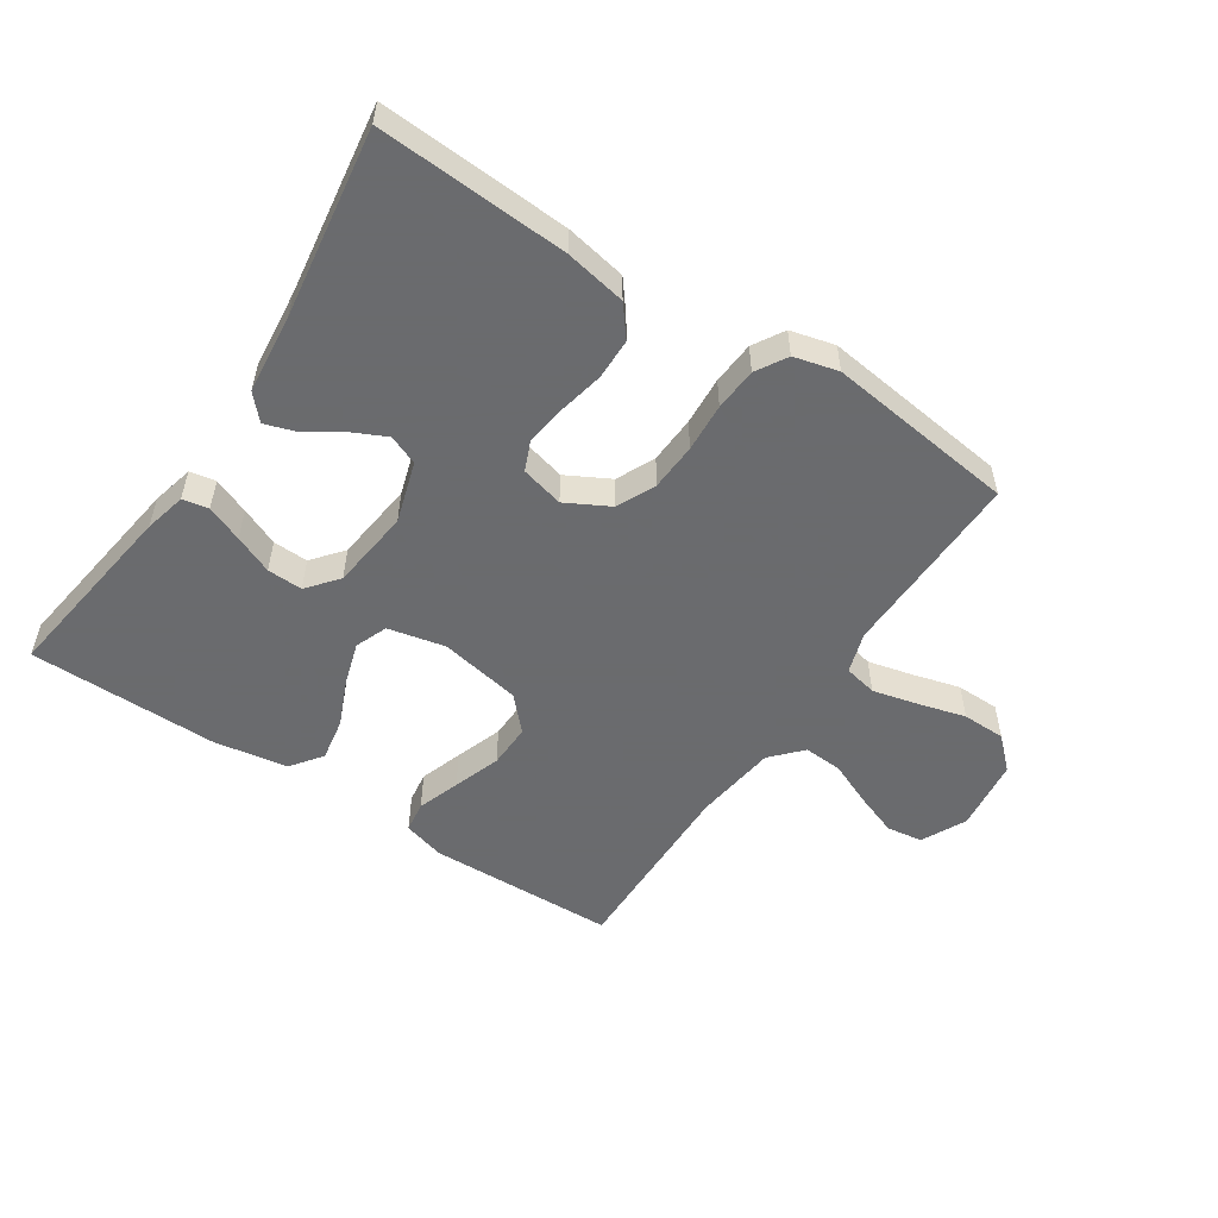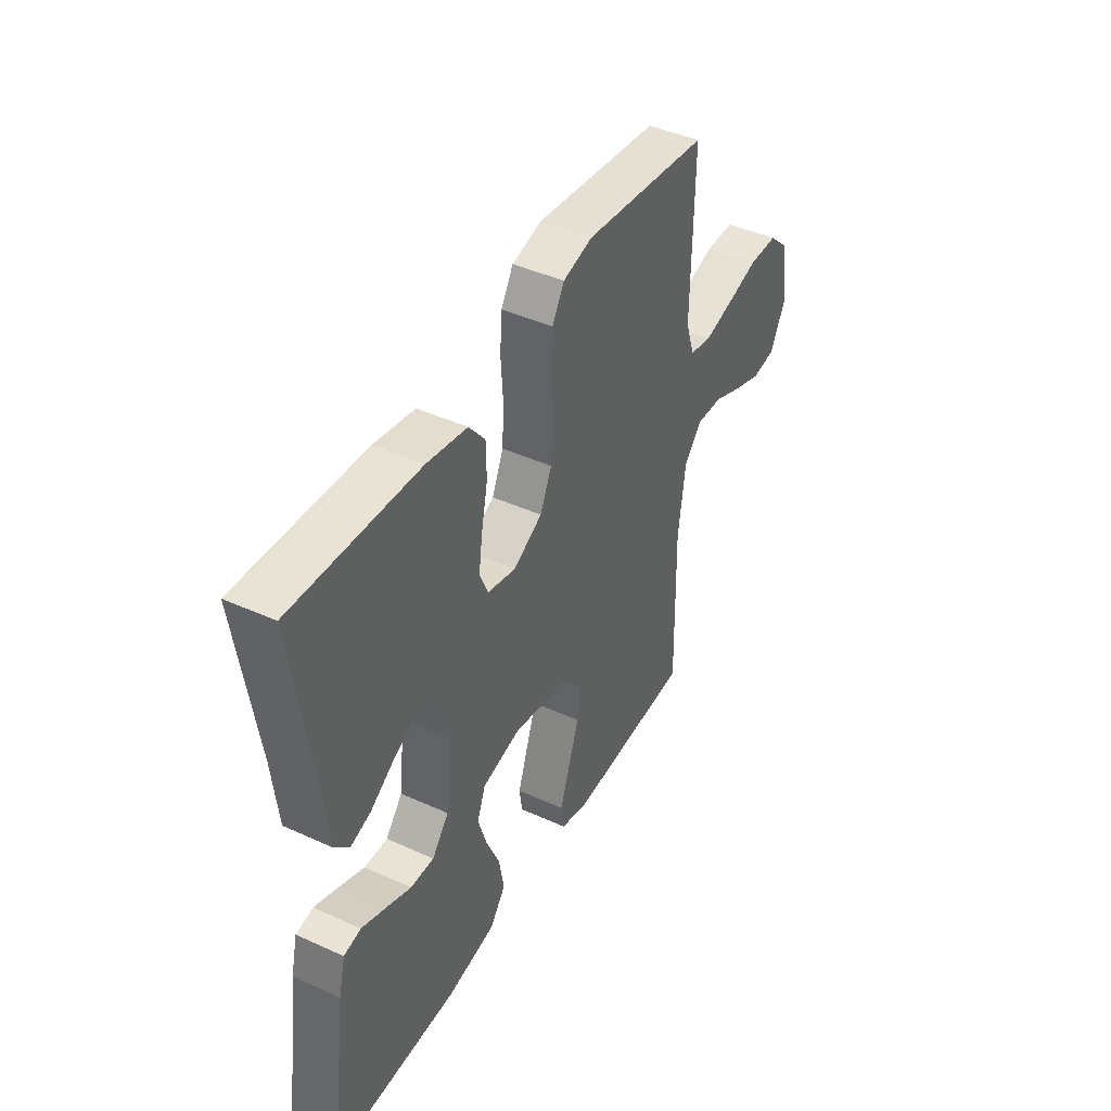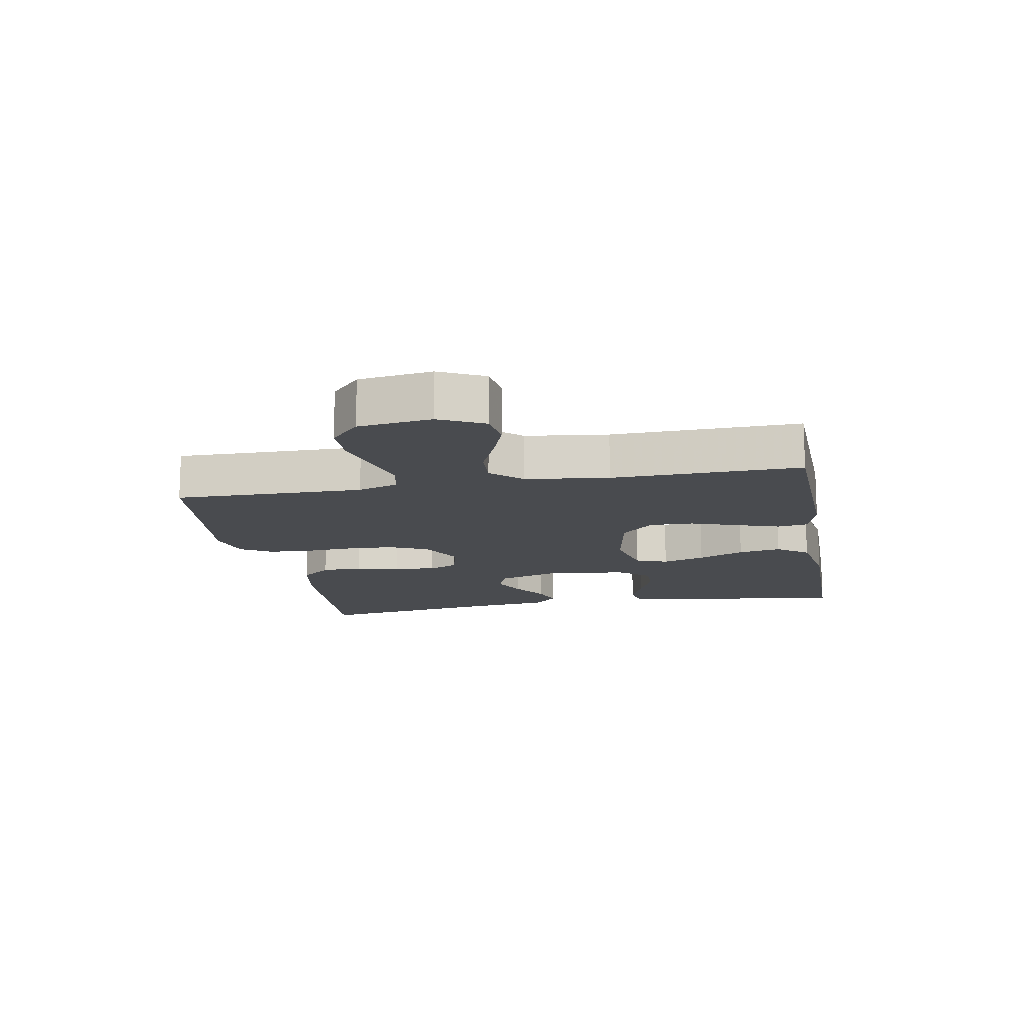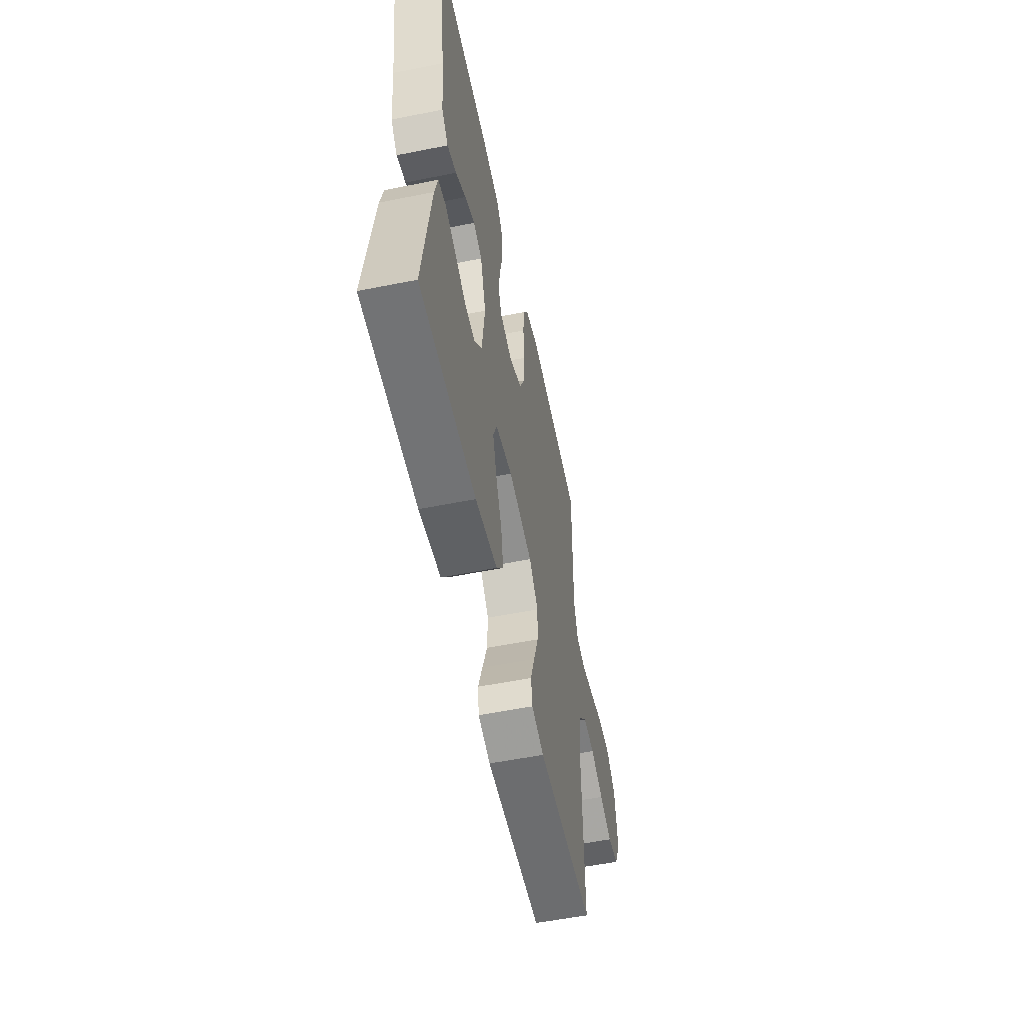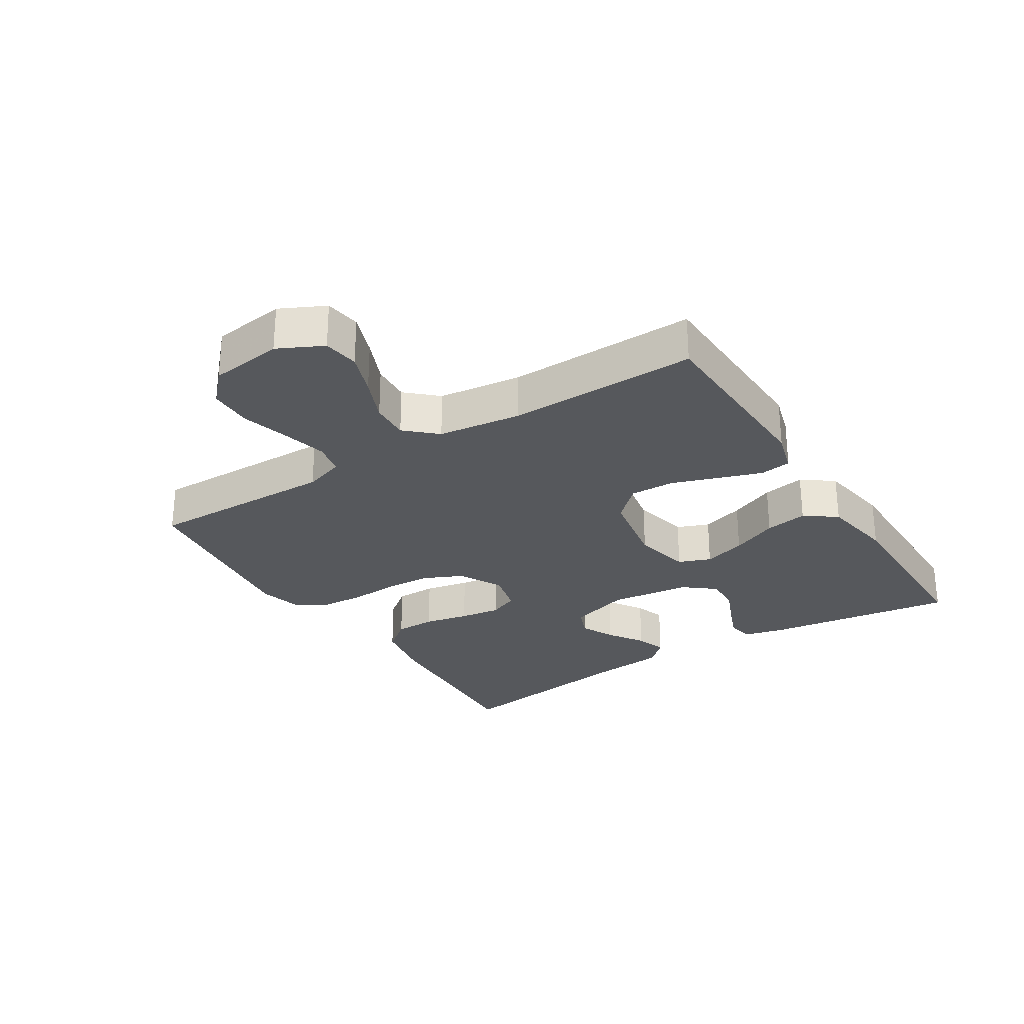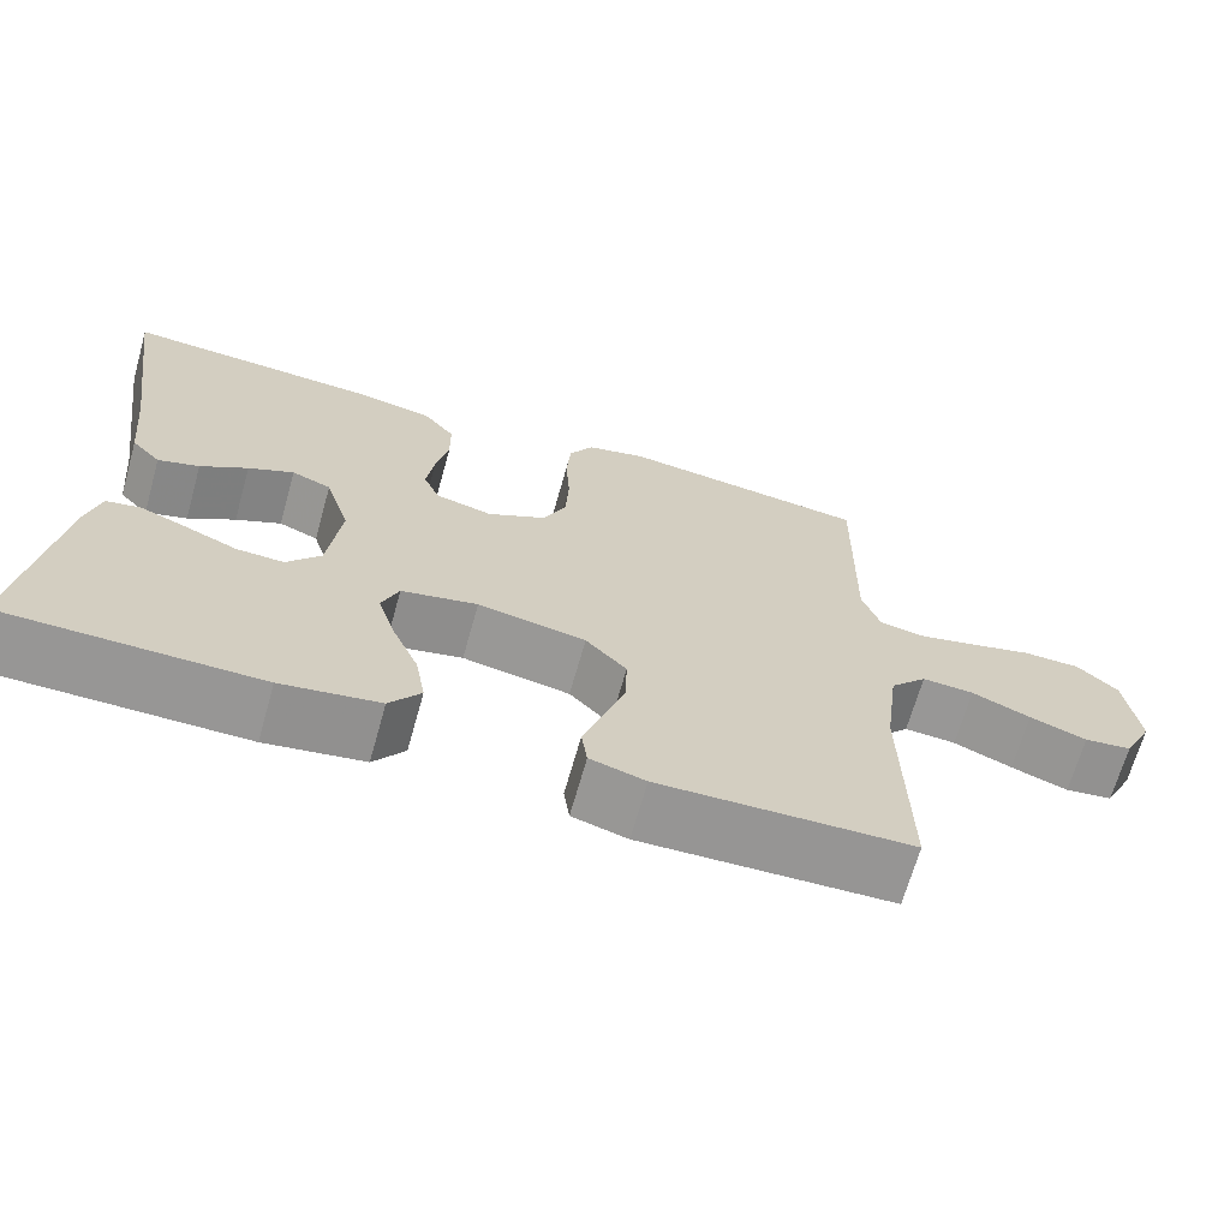
<metadata>
{"format":"obj","ext":"obj","renderer":"f3d","projection":"perspective","resolution":1024,"background":"white","views":[{"elev":-53.3,"azim":-33.5,"up":"+Y"},{"elev":43.5,"azim":-61.8,"up":"+Z"},{"elev":-14.2,"azim":100.5,"up":"+Y"},{"elev":-55.5,"azim":-78.1,"up":"+Z"},{"elev":-27.8,"azim":122.3,"up":"+Y"},{"elev":-67.8,"azim":-15.8,"up":"+Z"}]}
</metadata>
<code>
v -0.5 0.07 -0.5
v -0.458 0.07 -0.2
v -0.442 0.07 -0.134
v -0.401 0.07 -0.126
v -0.344 0.07 -0.149
v -0.283 0.07 -0.175
v -0.227 0.07 -0.177
v -0.187 0.07 -0.128
v -0.172 0.07 0
v -0.202 0.07 0.097
v -0.249 0.07 0.116
v -0.303 0.07 0.09
v -0.359 0.07 0.053
v -0.408 0.07 0.037
v -0.443 0.07 0.075
v -0.456 0.07 0.2
v -0.5 0.07 0.5
v -0.2 0.07 0.483
v -0.103 0.07 0.465
v -0.065 0.07 0.417
v -0.064 0.07 0.352
v -0.079 0.07 0.281
v -0.088 0.07 0.216
v -0.068 0.07 0.169
v 0 0.07 0.152
v 0.069 0.07 0.189
v 0.097 0.07 0.25
v 0.101 0.07 0.325
v 0.096 0.07 0.402
v 0.101 0.07 0.47
v 0.13 0.07 0.519
v 0.2 0.07 0.537
v 0.5 0.07 0.5
v 0.495 0.07 0.2
v 0.516 0.07 0.136
v 0.568 0.07 0.125
v 0.638 0.07 0.142
v 0.715 0.07 0.163
v 0.784 0.07 0.162
v 0.833 0.07 0.116
v 0.848 0.07 0
v 0.813 0.07 -0.071
v 0.756 0.07 -0.079
v 0.688 0.07 -0.054
v 0.618 0.07 -0.024
v 0.556 0.07 -0.02
v 0.512 0.07 -0.068
v 0.495 0.07 -0.2
v 0.5 0.07 -0.5
v 0.2 0.07 -0.509
v 0.134 0.07 -0.49
v 0.127 0.07 -0.441
v 0.15 0.07 -0.373
v 0.176 0.07 -0.298
v 0.178 0.07 -0.228
v 0.129 0.07 -0.176
v 0 0.07 -0.152
v -0.091 0.07 -0.172
v -0.111 0.07 -0.223
v -0.09 0.07 -0.291
v -0.058 0.07 -0.365
v -0.046 0.07 -0.433
v -0.083 0.07 -0.483
v -0.2 0.07 -0.502
v -0.5 0 -0.5
v -0.458 0 -0.2
v -0.442 0 -0.134
v -0.401 0 -0.126
v -0.344 0 -0.149
v -0.283 0 -0.175
v -0.227 0 -0.177
v -0.187 0 -0.128
v -0.172 0 0
v -0.202 0 0.097
v -0.249 0 0.116
v -0.303 0 0.09
v -0.359 0 0.053
v -0.408 0 0.037
v -0.443 0 0.075
v -0.456 0 0.2
v -0.5 0 0.5
v -0.2 0 0.483
v -0.103 0 0.465
v -0.065 0 0.417
v -0.064 0 0.352
v -0.079 0 0.281
v -0.088 0 0.216
v -0.068 0 0.169
v 0 0 0.152
v 0.069 0 0.189
v 0.097 0 0.25
v 0.101 0 0.325
v 0.096 0 0.402
v 0.101 0 0.47
v 0.13 0 0.519
v 0.2 0 0.537
v 0.5 0 0.5
v 0.495 0 0.2
v 0.516 0 0.136
v 0.568 0 0.125
v 0.638 0 0.142
v 0.715 0 0.163
v 0.784 0 0.162
v 0.833 0 0.116
v 0.848 0 0
v 0.813 0 -0.071
v 0.756 0 -0.079
v 0.688 0 -0.054
v 0.618 0 -0.024
v 0.556 0 -0.02
v 0.512 0 -0.068
v 0.495 0 -0.2
v 0.5 0 -0.5
v 0.2 0 -0.509
v 0.134 0 -0.49
v 0.127 0 -0.441
v 0.15 0 -0.373
v 0.176 0 -0.298
v 0.178 0 -0.228
v 0.129 0 -0.176
v 0 0 -0.152
v -0.091 0 -0.172
v -0.111 0 -0.223
v -0.09 0 -0.291
v -0.058 0 -0.365
v -0.046 0 -0.433
v -0.083 0 -0.483
v -0.2 0 -0.502
f 4 5 6
f 3 4 6
f 2 3 6
f 1 2 6
f 64 1 6
f 63 64 6
f 62 63 6
f 61 62 6
f 60 61 6
f 59 60 6 7
f 58 59 7 8
f 57 58 8 9
f 56 57 9 10
f 52 53 54
f 51 52 54
f 50 51 54
f 49 50 54
f 48 49 54
f 47 48 54 55
f 46 47 55 56
f 43 44 45
f 42 43 45
f 41 42 45
f 40 41 45
f 39 40 45
f 38 39 45
f 37 38 45
f 36 37 45 46
f 46 56 10
f 36 46 10
f 35 36 10
f 32 33 34
f 31 32 34
f 30 31 34
f 29 30 34
f 28 29 34
f 27 28 34 35
f 20 21 22
f 19 20 22
f 18 19 22
f 17 18 22
f 16 17 22
f 15 16 22
f 14 15 22
f 13 14 22
f 12 13 22
f 11 12 22 23
f 10 11 23 24
f 26 27 35
f 25 26 35
f 25 35 10
f 10 24 25
f 70 69 68
f 70 68 67
f 70 67 66
f 70 66 65
f 70 65 128
f 70 128 127
f 70 127 126
f 70 126 125
f 70 125 124
f 71 70 124 123
f 72 71 123 122
f 73 72 122 121
f 74 73 121 120
f 118 117 116
f 118 116 115
f 118 115 114
f 118 114 113
f 118 113 112
f 119 118 112 111
f 120 119 111 110
f 109 108 107
f 109 107 106
f 109 106 105
f 109 105 104
f 109 104 103
f 109 103 102
f 109 102 101
f 110 109 101 100
f 74 120 110
f 74 110 100
f 74 100 99
f 98 97 96
f 98 96 95
f 98 95 94
f 98 94 93
f 98 93 92
f 99 98 92 91
f 86 85 84
f 86 84 83
f 86 83 82
f 86 82 81
f 86 81 80
f 86 80 79
f 86 79 78
f 86 78 77
f 86 77 76
f 87 86 76 75
f 88 87 75 74
f 99 91 90
f 99 90 89
f 74 99 89
f 89 88 74
f 1 65 66 2
f 2 66 67 3
f 3 67 68 4
f 4 68 69 5
f 5 69 70 6
f 6 70 71 7
f 7 71 72 8
f 8 72 73 9
f 9 73 74 10
f 10 74 75 11
f 11 75 76 12
f 12 76 77 13
f 13 77 78 14
f 14 78 79 15
f 15 79 80 16
f 16 80 81 17
f 17 81 82 18
f 18 82 83 19
f 19 83 84 20
f 20 84 85 21
f 21 85 86 22
f 22 86 87 23
f 23 87 88 24
f 24 88 89 25
f 25 89 90 26
f 26 90 91 27
f 27 91 92 28
f 28 92 93 29
f 29 93 94 30
f 30 94 95 31
f 31 95 96 32
f 32 96 97 33
f 33 97 98 34
f 34 98 99 35
f 35 99 100 36
f 36 100 101 37
f 37 101 102 38
f 38 102 103 39
f 39 103 104 40
f 40 104 105 41
f 41 105 106 42
f 42 106 107 43
f 43 107 108 44
f 44 108 109 45
f 45 109 110 46
f 46 110 111 47
f 47 111 112 48
f 48 112 113 49
f 49 113 114 50
f 50 114 115 51
f 51 115 116 52
f 52 116 117 53
f 53 117 118 54
f 54 118 119 55
f 55 119 120 56
f 56 120 121 57
f 57 121 122 58
f 58 122 123 59
f 59 123 124 60
f 60 124 125 61
f 61 125 126 62
f 62 126 127 63
f 63 127 128 64
f 64 128 65 1

</code>
